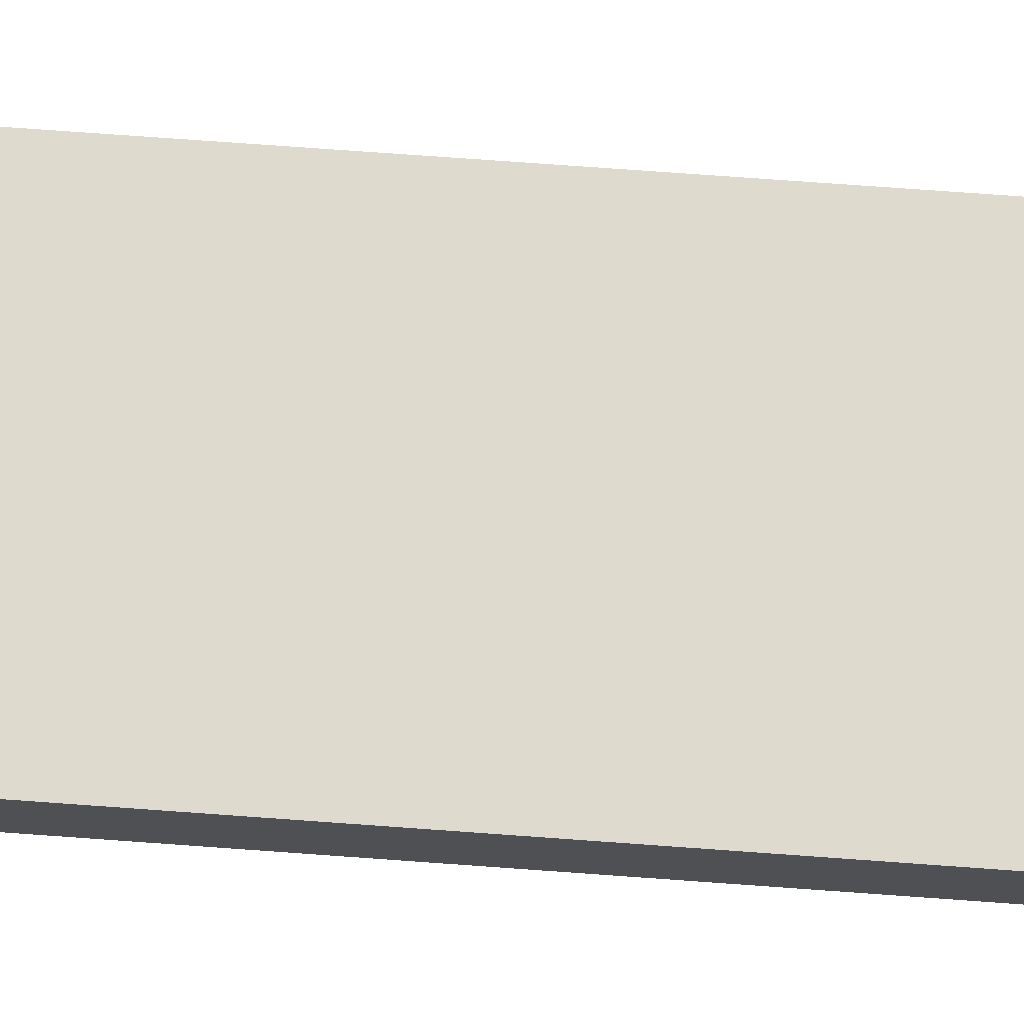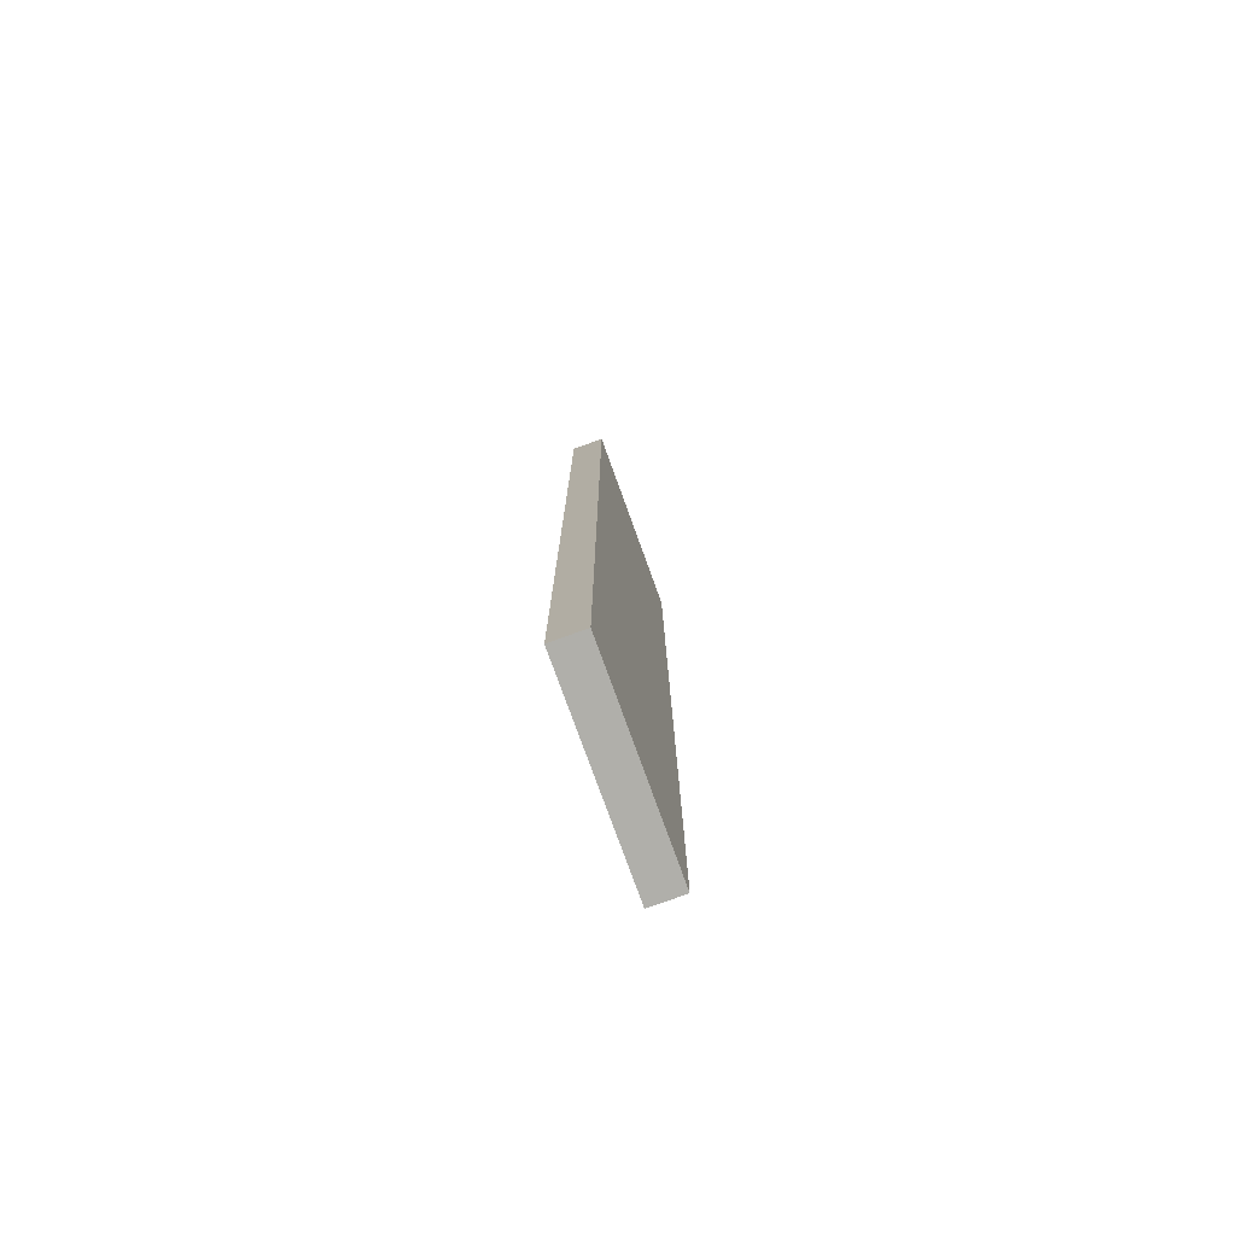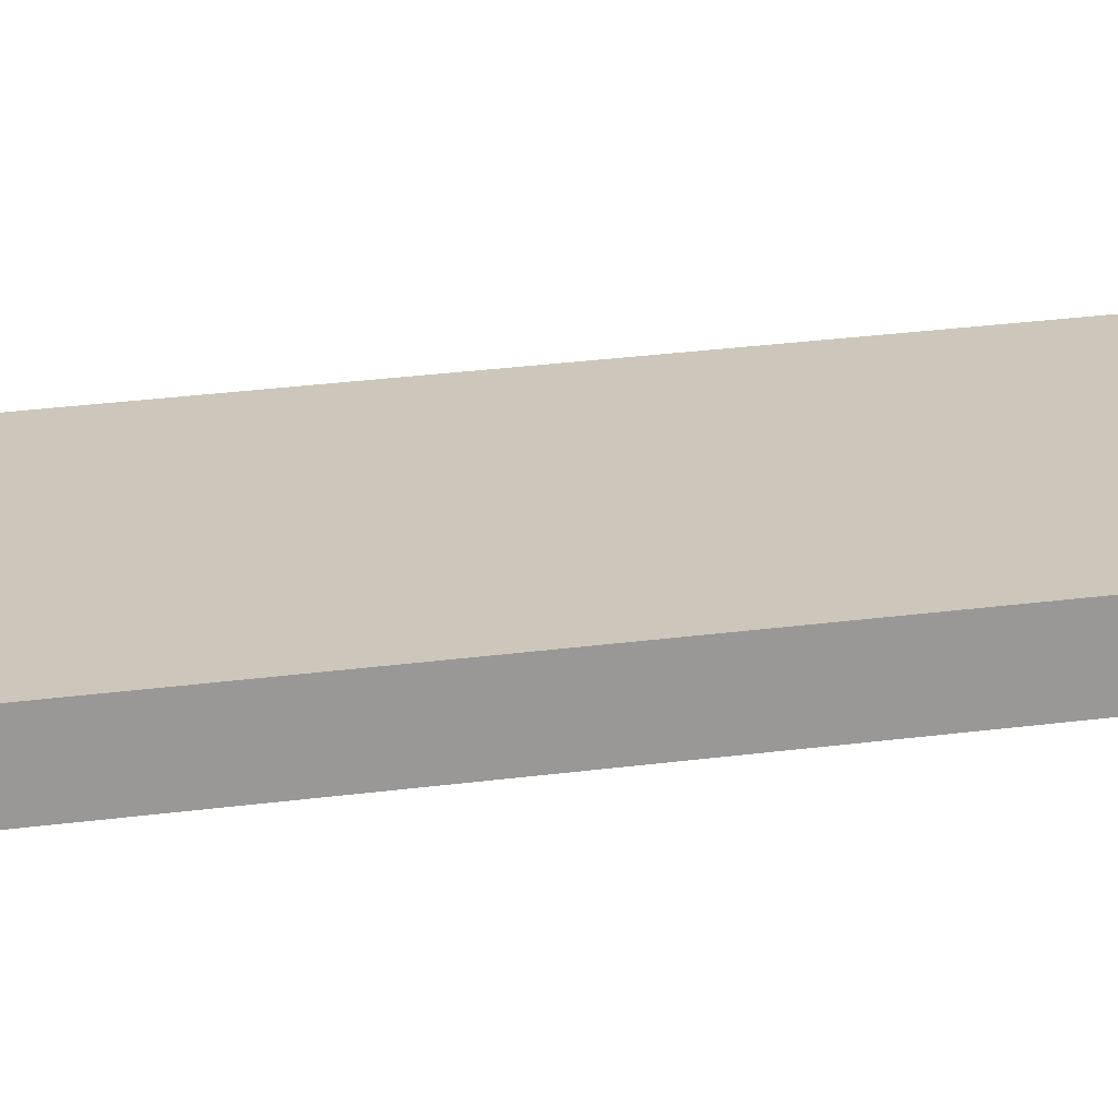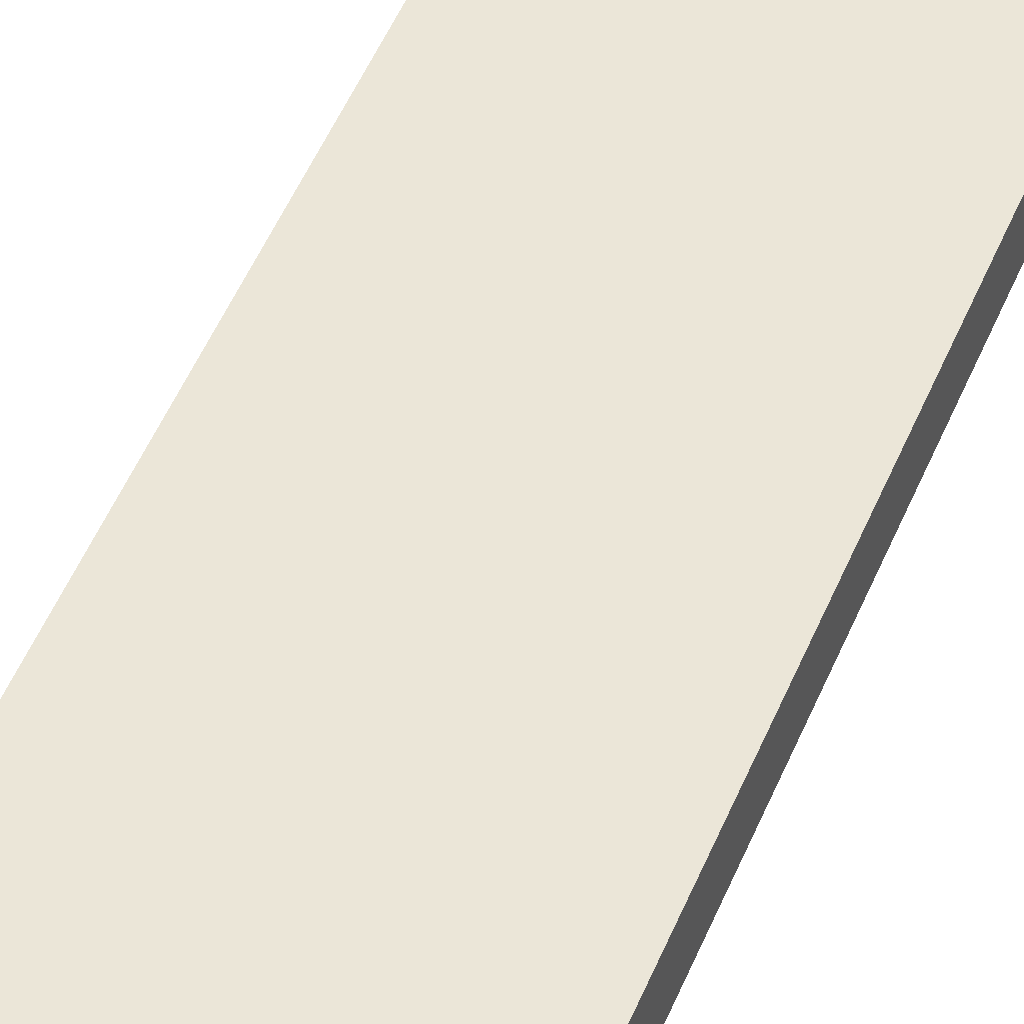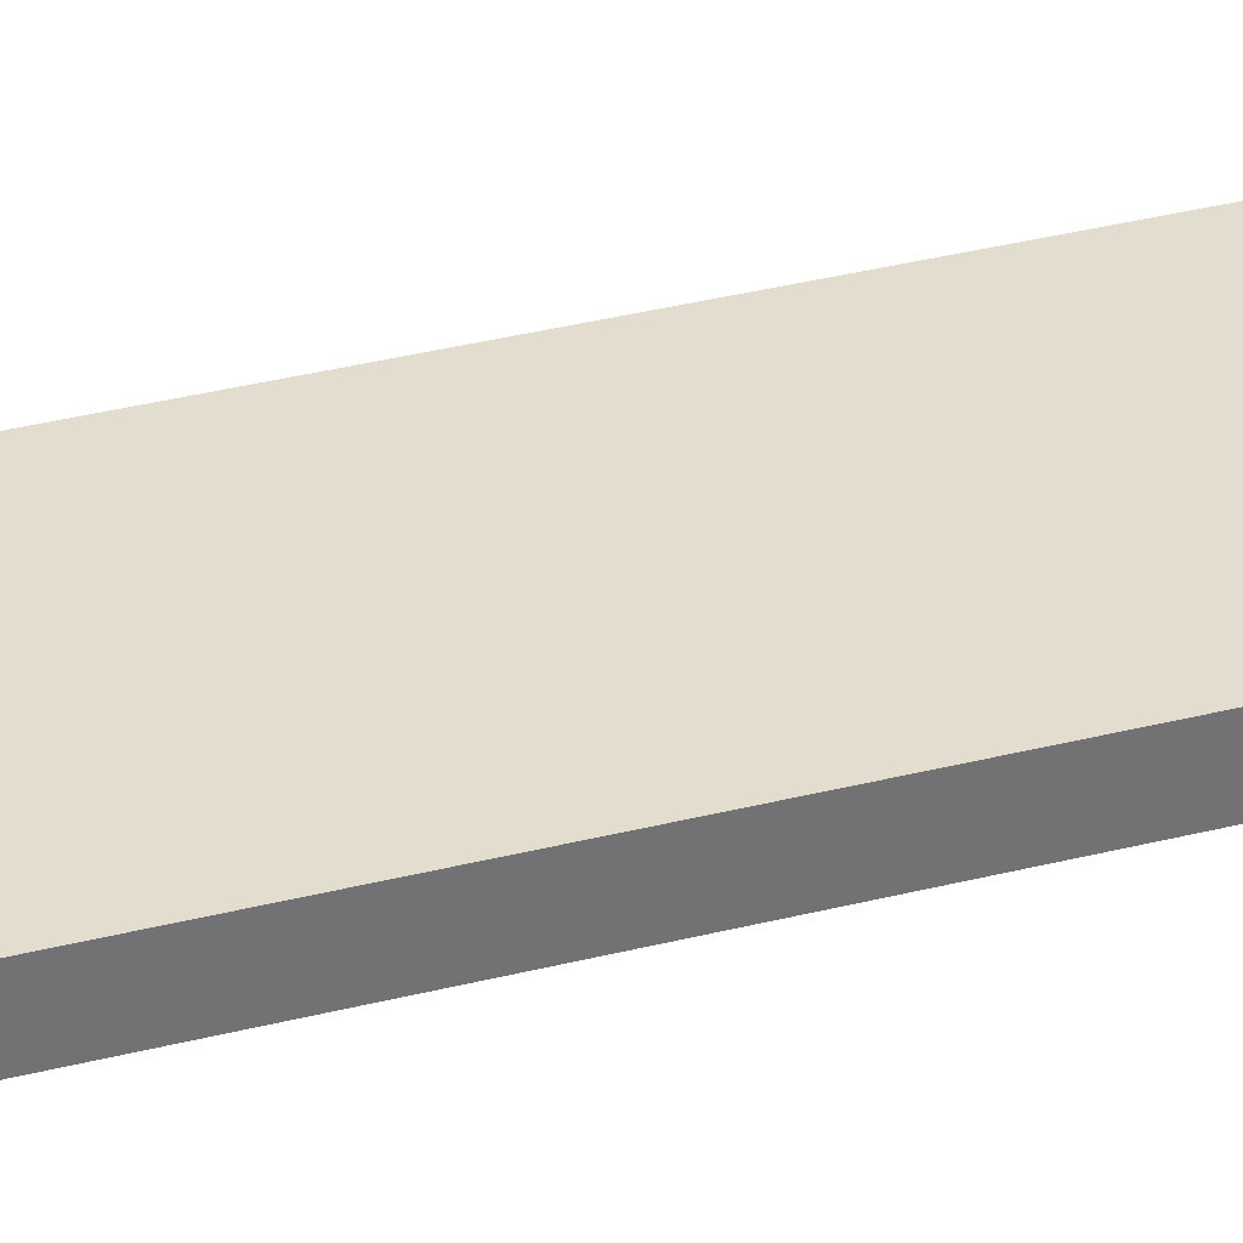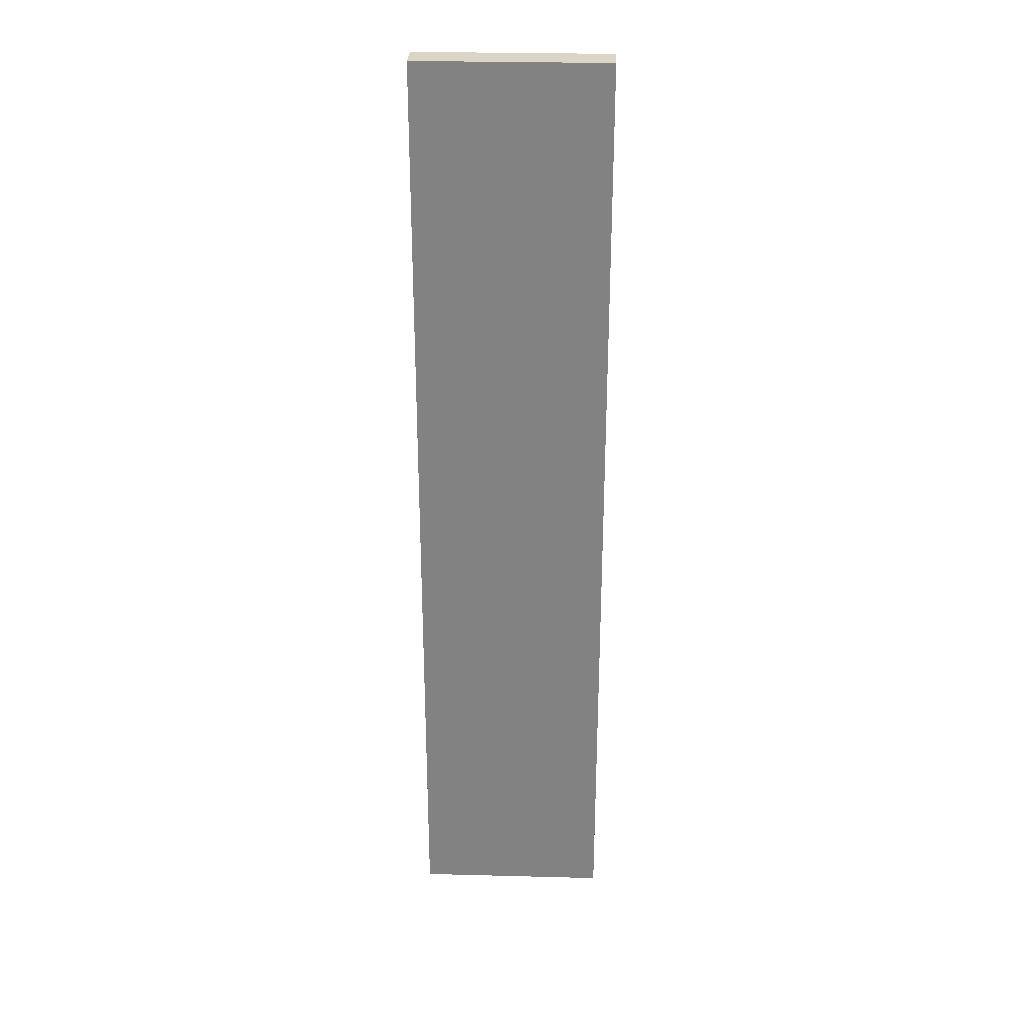
<metadata>
{"format":"obj","ext":"obj","renderer":"f3d","projection":"perspective","resolution":1024,"background":"white","views":[{"elev":71.1,"azim":-85.8,"up":"+Y"},{"elev":-78.0,"azim":-70.1,"up":"+Z"},{"elev":21.4,"azim":-104.5,"up":"+Y"},{"elev":46.6,"azim":-159.1,"up":"+Y"},{"elev":35.0,"azim":-108.8,"up":"+Y"},{"elev":29.0,"azim":2.2,"up":"+Z"}]}
</metadata>
<code>
v 0.0124 0 1.45
v 0.0124 0 1.4
v 0.0124 0.1 1.4
v 0.0124 0.1 1.45
v 0.0126 0 1.45
v 0.0124 0 1.45
v 0.0124 0.1 1.45
v 0.0126 0.1 1.45
v 0.0126 0 1.4
v 0.0126 0 1.45
v 0.0126 0.1 1.45
v 0.0126 0.1 1.4
v 0.0124 0 1.4
v 0.0126 0 1.4
v 0.0126 0.1 1.4
v 0.0124 0.1 1.4
v 0.3 0 1.5
v 0.3 0 -1.5
v 0.3 0.1 -1.5
v 0.3 0.1 1.5
v -0.3 0 1.5
v 0.3 0 1.5
v 0.3 0.1 1.5
v -0.3 0.1 1.5
v -0.3 0 -1.5
v -0.3 0 1.5
v -0.3 0.1 1.5
v -0.3 0.1 -1.5
v 0.3 0 -1.5
v -0.3 0 -1.5
v -0.3 0.1 -1.5
v 0.3 0.1 -1.5
v 0.0126 0.1 1.4
v 0.0126 0.1 1.45
v 0.0124 0.1 1.45
v 0.0124 0.1 1.4
v 0.3 0.1 -1.5
v -0.3 0.1 -1.5
v -0.3 0.1 1.5
v 0.3 0.1 1.5
v 0.0126 0 1.45
v 0.0126 0 1.4
v 0.0124 0 1.4
v 0.0124 0 1.45
v -0.3 0 -1.5
v 0.3 0 -1.5
v 0.3 0 1.5
v -0.3 0 1.5
g 00230afa-e2b7-11ea-a26e-54bf646e7e1f
f 1 2 4
f 4 2 3
g 00238038-e2b7-11ea-a350-54bf646e7e1f
f 5 6 8
f 8 6 7
g 00241c8c-e2b7-11ea-91ec-54bf646e7e1f
f 9 10 12
f 12 10 11
g 002491a4-e2b7-11ea-a3fa-54bf646e7e1f
f 13 14 16
f 16 14 15
g ffe25906-e2b6-11ea-8925-54bf646e7e1f
f 17 18 20
f 20 18 19
g ffe2a738-e2b6-11ea-813d-54bf646e7e1f
f 21 22 24
f 24 22 23
g ffe31c68-e2b6-11ea-bd9c-54bf646e7e1f
f 25 26 28
f 28 26 27
g ffe36a86-e2b6-11ea-a4da-54bf646e7e1f
f 29 30 32
f 32 30 31
g ffe3b8b0-e2b6-11ea-8ec5-54bf646e7e1f
f 34 40 33
f 33 40 37
f 33 37 36
f 36 37 38
f 36 38 39
f 34 35 40
f 40 35 39
f 39 35 36
g ffe42dd8-e2b6-11ea-b45c-54bf646e7e1f
f 44 41 47
f 47 41 42
f 47 42 46
f 46 42 43
f 46 43 45
f 45 43 48
f 48 43 44
f 48 44 47

</code>
